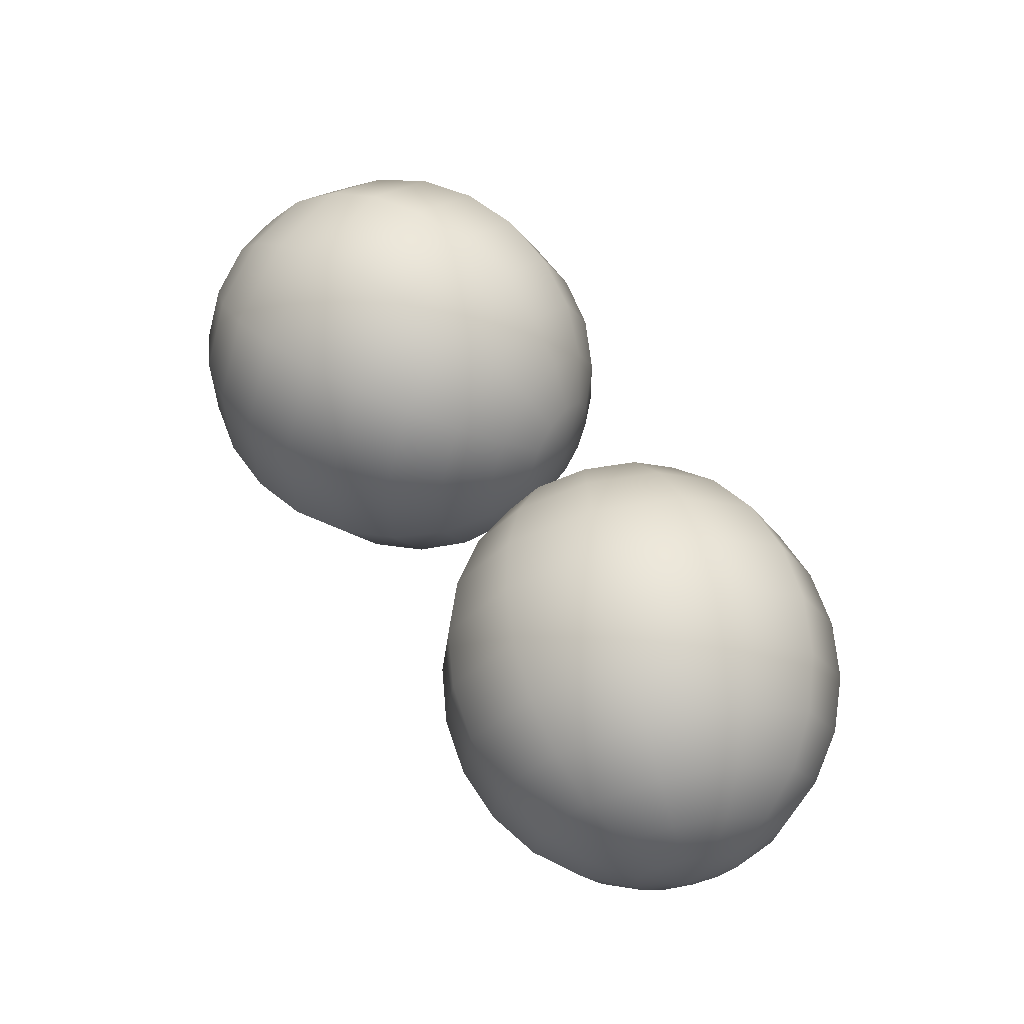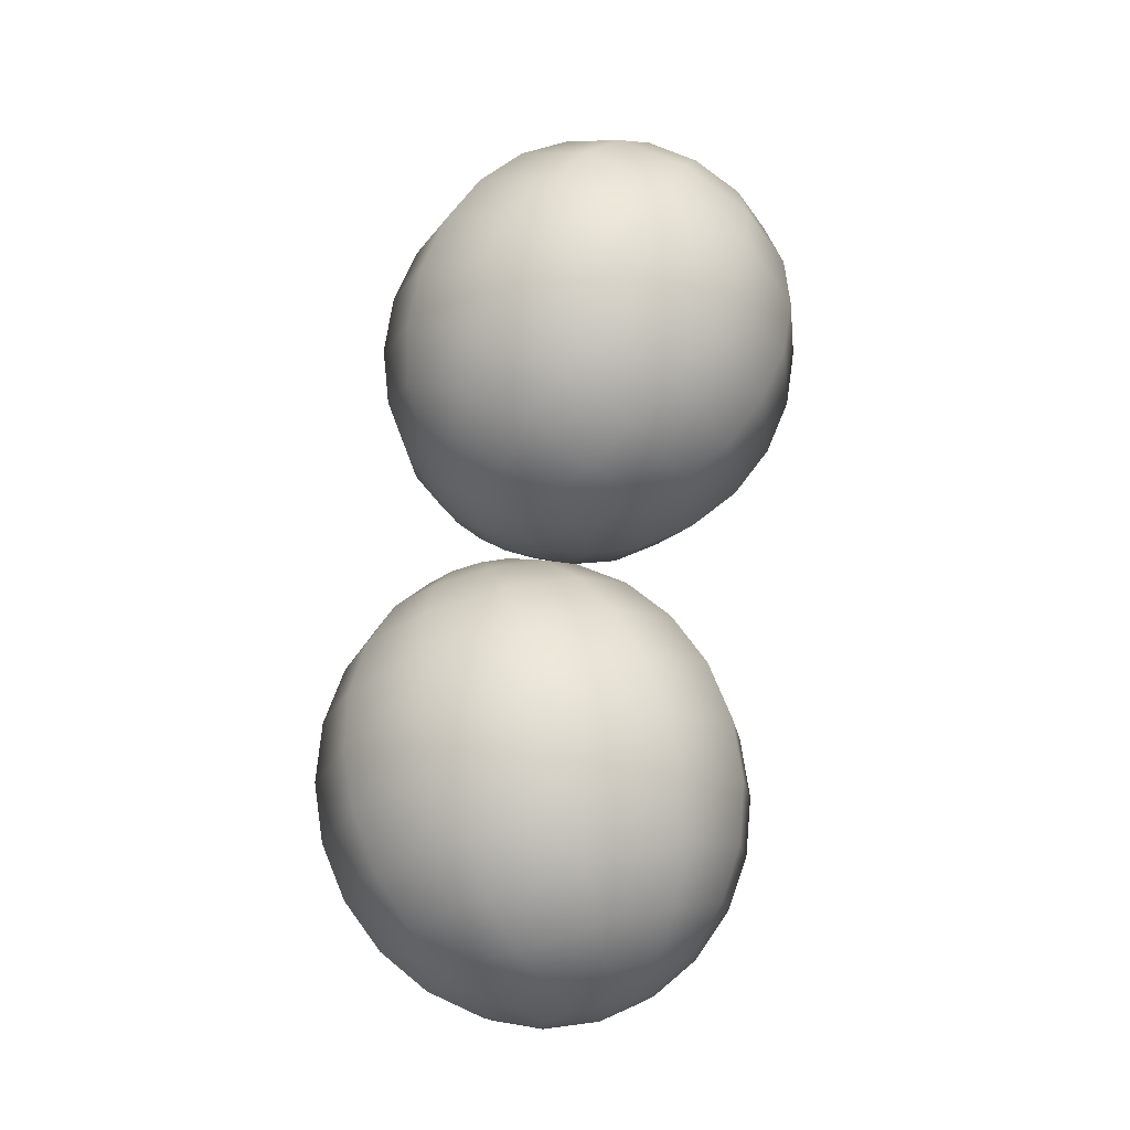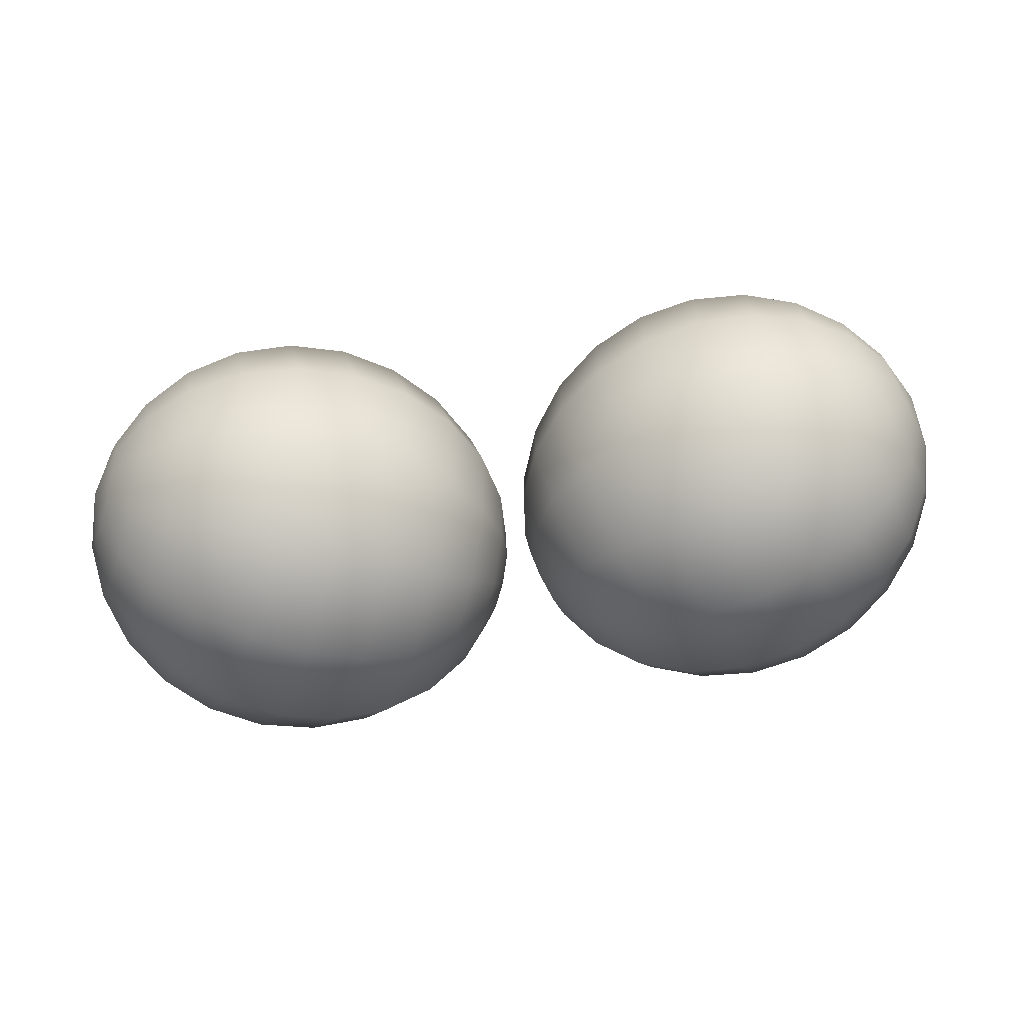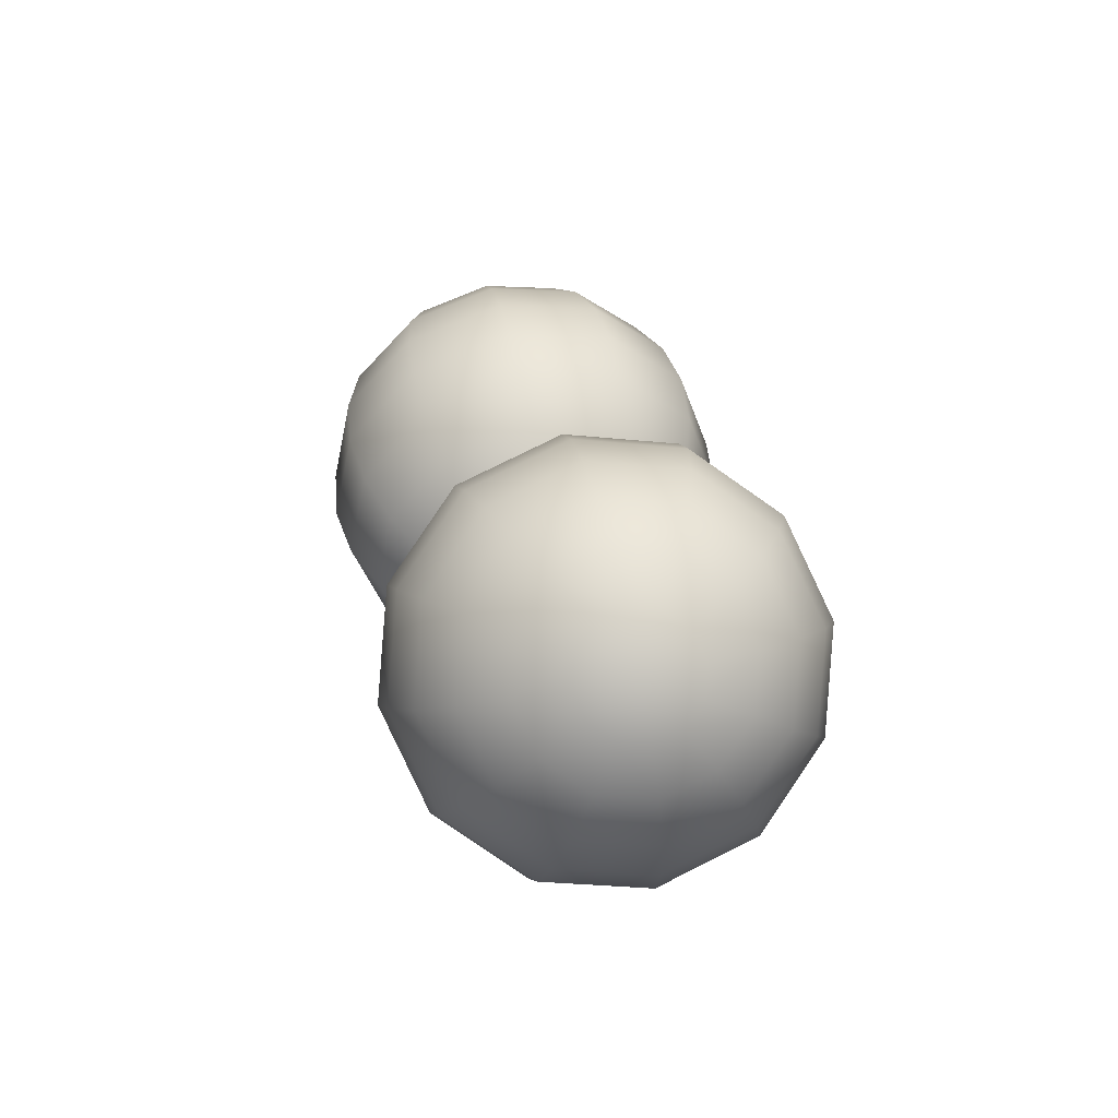
<metadata>
{"format":"obj","ext":"obj","renderer":"f3d","projection":"perspective","resolution":1024,"background":"white","views":[{"elev":68.3,"azim":51.2,"up":"+Y"},{"elev":63.9,"azim":-87.8,"up":"+Y"},{"elev":26.3,"azim":0.3,"up":"+Z"},{"elev":27.9,"azim":86.3,"up":"+Z"}]}
</metadata>
<code>
v 0.01731 2.442 0.6015
v 0.01119 2.457 0.5898
v 0.007274 2.477 0.5871
v 0.006635 2.495 0.5942
v 0.009418 2.508 0.6091
v 0.0149 2.512 0.6279
v 0.0216 2.505 0.6455
v 0.02772 2.49 0.6572
v 0.03163 2.471 0.6599
v 0.03228 2.452 0.6528
v 0.02949 2.44 0.6379
v 0.02401 2.436 0.6191
v 0.001232 2.413 0.5874
v -0.01009 2.441 0.5658
v -0.01732 2.477 0.5608
v -0.01851 2.511 0.5739
v -0.01335 2.535 0.6015
v -0.003228 2.542 0.6362
v 0.009162 2.53 0.6687
v 0.02048 2.502 0.6904
v 0.02771 2.467 0.6953
v 0.02891 2.432 0.6823
v 0.02375 2.408 0.6547
v 0.01361 2.401 0.62
v -0.02332 2.386 0.5781
v -0.0393 2.425 0.5475
v -0.04951 2.475 0.5405
v -0.05119 2.524 0.559
v -0.04391 2.557 0.5979
v -0.02961 2.567 0.6469
v -0.01212 2.55 0.6929
v 0.003866 2.511 0.7234
v 0.01407 2.461 0.7304
v 0.01575 2.412 0.712
v 0.008473 2.379 0.6731
v -0.00583 2.369 0.624
v -0.05446 2.363 0.5748
v -0.07404 2.41 0.5374
v -0.08654 2.472 0.5288
v -0.0886 2.531 0.5514
v -0.07968 2.573 0.5991
v -0.06217 2.585 0.6591
v -0.04074 2.564 0.7154
v -0.02117 2.516 0.7528
v -0.008665 2.455 0.7614
v -0.006608 2.395 0.7388
v -0.01553 2.354 0.6911
v -0.03305 2.342 0.6311
v -0.09005 2.346 0.578
v -0.1119 2.399 0.5362
v -0.1258 2.468 0.5267
v -0.1281 2.534 0.5518
v -0.1182 2.58 0.605
v -0.09864 2.593 0.672
v -0.07476 2.57 0.7348
v -0.05291 2.517 0.7765
v -0.03898 2.448 0.7861
v -0.03668 2.382 0.7609
v -0.04663 2.336 0.7077
v -0.06617 2.323 0.6407
v -0.1277 2.336 0.5873
v -0.1503 2.391 0.544
v -0.1647 2.462 0.5341
v -0.1671 2.531 0.5602
v -0.1568 2.578 0.6153
v -0.1366 2.592 0.6846
v -0.1118 2.568 0.7496
v -0.08922 2.513 0.7928
v -0.07479 2.442 0.8027
v -0.07241 2.373 0.7766
v -0.08271 2.326 0.7216
v -0.1029 2.312 0.6522
v -0.1647 2.334 0.6021
v -0.1866 2.387 0.5603
v -0.2005 2.456 0.5508
v -0.2028 2.522 0.576
v -0.1929 2.568 0.6292
v -0.1733 2.581 0.6961
v -0.1494 2.558 0.7589
v -0.1276 2.505 0.8006
v -0.1137 2.436 0.8102
v -0.1114 2.37 0.785
v -0.1213 2.324 0.7318
v -0.1409 2.311 0.6649
v -0.1988 2.34 0.6214
v -0.2183 2.388 0.584
v -0.2308 2.449 0.5754
v -0.2329 2.509 0.598
v -0.224 2.55 0.6457
v -0.2064 2.562 0.7057
v -0.185 2.541 0.762
v -0.1655 2.494 0.7994
v -0.153 2.432 0.808
v -0.1509 2.372 0.7854
v -0.1598 2.331 0.7377
v -0.1773 2.319 0.6777
v -0.2274 2.354 0.644
v -0.2434 2.393 0.6134
v -0.2536 2.443 0.6064
v -0.2552 2.492 0.6249
v -0.248 2.525 0.6638
v -0.2337 2.535 0.7128
v -0.2162 2.518 0.7587
v -0.2002 2.479 0.7893
v -0.19 2.429 0.7963
v -0.1883 2.38 0.7779
v -0.1956 2.347 0.7389
v -0.2099 2.337 0.6899
v -0.2487 2.374 0.6681
v -0.26 2.402 0.6465
v -0.2672 2.437 0.6415
v -0.2684 2.472 0.6546
v -0.2632 2.496 0.6822
v -0.2531 2.502 0.7169
v -0.2407 2.49 0.7494
v -0.2294 2.463 0.7711
v -0.2222 2.427 0.776
v -0.221 2.393 0.763
v -0.2261 2.369 0.7354
v -0.2363 2.362 0.7007
v -0.2611 2.399 0.6914
v -0.2672 2.413 0.6797
v -0.2711 2.433 0.677
v -0.2718 2.451 0.6841
v -0.269 2.464 0.699
v -0.2635 2.468 0.7178
v -0.2568 2.462 0.7354
v -0.2507 2.447 0.7471
v -0.2468 2.427 0.7498
v -0.2461 2.409 0.7427
v -0.2489 2.396 0.7278
v -0.2544 2.392 0.709
v 0.02549 2.475 0.6215
v -0.265 2.429 0.7153
f 1 13 2
f 13 14 2
f 2 14 3
f 14 15 3
f 3 15 4
f 15 16 4
f 4 16 5
f 16 17 5
f 5 17 6
f 17 18 6
f 6 18 7
f 18 19 7
f 7 19 8
f 19 20 8
f 8 20 9
f 20 21 9
f 9 21 10
f 21 22 10
f 10 22 11
f 22 23 11
f 11 23 12
f 23 24 12
f 12 24 1
f 24 13 1
f 13 25 14
f 25 26 14
f 14 26 15
f 26 27 15
f 15 27 16
f 27 28 16
f 16 28 17
f 28 29 17
f 17 29 18
f 29 30 18
f 18 30 19
f 30 31 19
f 19 31 20
f 31 32 20
f 20 32 21
f 32 33 21
f 21 33 22
f 33 34 22
f 22 34 23
f 34 35 23
f 23 35 24
f 35 36 24
f 24 36 13
f 36 25 13
f 25 37 26
f 37 38 26
f 26 38 27
f 38 39 27
f 27 39 28
f 39 40 28
f 28 40 29
f 40 41 29
f 29 41 30
f 41 42 30
f 30 42 31
f 42 43 31
f 31 43 32
f 43 44 32
f 32 44 33
f 44 45 33
f 33 45 34
f 45 46 34
f 34 46 35
f 46 47 35
f 35 47 36
f 47 48 36
f 36 48 25
f 48 37 25
f 37 49 38
f 49 50 38
f 38 50 39
f 50 51 39
f 39 51 40
f 51 52 40
f 40 52 41
f 52 53 41
f 41 53 42
f 53 54 42
f 42 54 43
f 54 55 43
f 43 55 44
f 55 56 44
f 44 56 45
f 56 57 45
f 45 57 46
f 57 58 46
f 46 58 47
f 58 59 47
f 47 59 48
f 59 60 48
f 48 60 37
f 60 49 37
f 49 61 50
f 61 62 50
f 50 62 51
f 62 63 51
f 51 63 52
f 63 64 52
f 52 64 53
f 64 65 53
f 53 65 54
f 65 66 54
f 54 66 55
f 66 67 55
f 55 67 56
f 67 68 56
f 56 68 57
f 68 69 57
f 57 69 58
f 69 70 58
f 58 70 59
f 70 71 59
f 59 71 60
f 71 72 60
f 60 72 49
f 72 61 49
f 61 73 62
f 73 74 62
f 62 74 63
f 74 75 63
f 63 75 64
f 75 76 64
f 64 76 65
f 76 77 65
f 65 77 66
f 77 78 66
f 66 78 67
f 78 79 67
f 67 79 68
f 79 80 68
f 68 80 69
f 80 81 69
f 69 81 70
f 81 82 70
f 70 82 71
f 82 83 71
f 71 83 72
f 83 84 72
f 72 84 61
f 84 73 61
f 73 85 74
f 85 86 74
f 74 86 75
f 86 87 75
f 75 87 76
f 87 88 76
f 76 88 77
f 88 89 77
f 77 89 78
f 89 90 78
f 78 90 79
f 90 91 79
f 79 91 80
f 91 92 80
f 80 92 81
f 92 93 81
f 81 93 82
f 93 94 82
f 82 94 83
f 94 95 83
f 83 95 84
f 95 96 84
f 84 96 73
f 96 85 73
f 85 97 86
f 97 98 86
f 86 98 87
f 98 99 87
f 87 99 88
f 99 100 88
f 88 100 89
f 100 101 89
f 89 101 90
f 101 102 90
f 90 102 91
f 102 103 91
f 91 103 92
f 103 104 92
f 92 104 93
f 104 105 93
f 93 105 94
f 105 106 94
f 94 106 95
f 106 107 95
f 95 107 96
f 107 108 96
f 96 108 85
f 108 97 85
f 97 109 98
f 109 110 98
f 98 110 99
f 110 111 99
f 99 111 100
f 111 112 100
f 100 112 101
f 112 113 101
f 101 113 102
f 113 114 102
f 102 114 103
f 114 115 103
f 103 115 104
f 115 116 104
f 104 116 105
f 116 117 105
f 105 117 106
f 117 118 106
f 106 118 107
f 118 119 107
f 107 119 108
f 119 120 108
f 108 120 97
f 120 109 97
f 109 121 110
f 121 122 110
f 110 122 111
f 122 123 111
f 111 123 112
f 123 124 112
f 112 124 113
f 124 125 113
f 113 125 114
f 125 126 114
f 114 126 115
f 126 127 115
f 115 127 116
f 127 128 116
f 116 128 117
f 128 129 117
f 117 129 118
f 129 130 118
f 118 130 119
f 130 131 119
f 119 131 120
f 131 132 120
f 120 132 109
f 132 121 109
f 2 133 1
f 3 133 2
f 4 133 3
f 5 133 4
f 6 133 5
f 7 133 6
f 8 133 7
f 9 133 8
f 10 133 9
f 11 133 10
f 12 133 11
f 1 133 12
f 121 134 122
f 122 134 123
f 123 134 124
f 124 134 125
f 125 134 126
f 126 134 127
f 127 134 128
f 128 134 129
f 129 134 130
f 130 134 131
f 131 134 132
f 132 134 121
v 0.07531 2.449 0.6062
v 0.07985 2.465 0.5954
v 0.1077 2.454 0.5754
v 0.09934 2.424 0.5955
v 0.07986 2.485 0.593
v 0.1077 2.49 0.5711
v 0.0753 2.503 0.5998
v 0.09932 2.524 0.5835
v 0.06742 2.514 0.6138
v 0.08475 2.546 0.6095
v 0.05832 2.517 0.6314
v 0.06793 2.55 0.642
v 0.05043 2.509 0.6478
v 0.05335 2.535 0.6723
v 0.04588 2.492 0.6587
v 0.04494 2.505 0.6924
v 0.04589 2.473 0.661
v 0.04495 2.468 0.6967
v 0.05044 2.454 0.6543
v 0.05336 2.435 0.6843
v 0.05832 2.443 0.6402
v 0.06794 2.413 0.6583
v 0.06743 2.441 0.6226
v 0.08477 2.409 0.6258
v 0.1423 2.445 0.5624
v 0.1305 2.403 0.5907
v 0.1423 2.496 0.5562
v 0.1304 2.544 0.5738
v 0.1099 2.574 0.6105
v 0.08611 2.58 0.6564
v 0.06554 2.559 0.6992
v 0.05366 2.517 0.7275
v 0.05367 2.465 0.7337
v 0.06555 2.418 0.7161
v 0.08613 2.387 0.6794
v 0.1099 2.382 0.6335
v 0.1805 2.438 0.5583
v 0.166 2.387 0.5929
v 0.1805 2.502 0.5507
v 0.166 2.56 0.5723
v 0.1408 2.597 0.6172
v 0.1117 2.604 0.6734
v 0.08649 2.578 0.7258
v 0.07194 2.527 0.7605
v 0.07194 2.463 0.768
v 0.0865 2.405 0.7465
v 0.1117 2.368 0.7016
v 0.1408 2.361 0.6454
v 0.2197 2.435 0.5634
v 0.2035 2.378 0.602
v 0.2197 2.506 0.555
v 0.2035 2.571 0.579
v 0.1753 2.612 0.6291
v 0.1429 2.62 0.6918
v 0.1148 2.591 0.7503
v 0.09856 2.534 0.7889
v 0.09857 2.463 0.7974
v 0.1148 2.398 0.7733
v 0.1429 2.357 0.7232
v 0.1754 2.349 0.6605
v 0.2571 2.436 0.5774
v 0.2403 2.376 0.6174
v 0.2571 2.509 0.5687
v 0.2403 2.576 0.5936
v 0.2112 2.619 0.6454
v 0.1776 2.627 0.7103
v 0.1485 2.597 0.7709
v 0.1317 2.538 0.8109
v 0.1317 2.465 0.8196
v 0.1485 2.398 0.7947
v 0.1776 2.354 0.7429
v 0.2112 2.347 0.678
v 0.2903 2.44 0.5994
v 0.2741 2.382 0.6381
v 0.2903 2.51 0.591
v 0.274 2.575 0.615
v 0.2459 2.617 0.6651
v 0.2135 2.624 0.7278
v 0.1854 2.595 0.7863
v 0.1691 2.538 0.8249
v 0.1692 2.468 0.8334
v 0.1854 2.403 0.8093
v 0.2135 2.361 0.7593
v 0.2459 2.354 0.6966
v 0.3169 2.447 0.6279
v 0.3024 2.395 0.6625
v 0.3169 2.51 0.6203
v 0.3023 2.568 0.6419
v 0.2771 2.605 0.6868
v 0.248 2.612 0.743
v 0.2228 2.586 0.7954
v 0.2083 2.535 0.8301
v 0.2083 2.472 0.8376
v 0.2229 2.414 0.8161
v 0.2481 2.376 0.7712
v 0.2772 2.37 0.715
v 0.3352 2.457 0.6608
v 0.3233 2.415 0.6891
v 0.3352 2.508 0.6547
v 0.3233 2.556 0.6723
v 0.3027 2.586 0.7089
v 0.2789 2.592 0.7548
v 0.2584 2.571 0.7976
v 0.2465 2.529 0.8259
v 0.2465 2.477 0.8321
v 0.2584 2.43 0.8145
v 0.279 2.399 0.7778
v 0.3027 2.394 0.7319
v 0.3439 2.468 0.696
v 0.3355 2.439 0.716
v 0.3439 2.505 0.6916
v 0.3355 2.538 0.7041
v 0.3209 2.56 0.73
v 0.3041 2.564 0.7625
v 0.2895 2.549 0.7929
v 0.2811 2.519 0.8129
v 0.2811 2.483 0.8173
v 0.2895 2.449 0.8048
v 0.3041 2.428 0.7788
v 0.3209 2.424 0.7463
v 0.343 2.481 0.7297
v 0.3384 2.465 0.7405
v 0.343 2.501 0.7273
v 0.3384 2.519 0.7341
v 0.3305 2.531 0.7481
v 0.3214 2.533 0.7657
v 0.3135 2.525 0.7821
v 0.309 2.509 0.7929
v 0.309 2.489 0.7953
v 0.3135 2.471 0.7886
v 0.3214 2.459 0.7745
v 0.3305 2.457 0.7569
v 0.05716 2.478 0.6241
v 0.3317 2.495 0.7642
f 135 136 138
f 136 137 138
f 136 139 137
f 139 140 137
f 139 141 140
f 141 142 140
f 141 143 142
f 143 144 142
f 143 145 144
f 145 146 144
f 145 147 146
f 147 148 146
f 147 149 148
f 149 150 148
f 149 151 150
f 151 152 150
f 151 153 152
f 153 154 152
f 153 155 154
f 155 156 154
f 155 157 156
f 157 158 156
f 157 135 158
f 135 138 158
f 138 137 160
f 137 159 160
f 137 140 159
f 140 161 159
f 140 142 161
f 142 162 161
f 142 144 162
f 144 163 162
f 144 146 163
f 146 164 163
f 146 148 164
f 148 165 164
f 148 150 165
f 150 166 165
f 150 152 166
f 152 167 166
f 152 154 167
f 154 168 167
f 154 156 168
f 156 169 168
f 156 158 169
f 158 170 169
f 158 138 170
f 138 160 170
f 160 159 172
f 159 171 172
f 159 161 171
f 161 173 171
f 161 162 173
f 162 174 173
f 162 163 174
f 163 175 174
f 163 164 175
f 164 176 175
f 164 165 176
f 165 177 176
f 165 166 177
f 166 178 177
f 166 167 178
f 167 179 178
f 167 168 179
f 168 180 179
f 168 169 180
f 169 181 180
f 169 170 181
f 170 182 181
f 170 160 182
f 160 172 182
f 172 171 184
f 171 183 184
f 171 173 183
f 173 185 183
f 173 174 185
f 174 186 185
f 174 175 186
f 175 187 186
f 175 176 187
f 176 188 187
f 176 177 188
f 177 189 188
f 177 178 189
f 178 190 189
f 178 179 190
f 179 191 190
f 179 180 191
f 180 192 191
f 180 181 192
f 181 193 192
f 181 182 193
f 182 194 193
f 182 172 194
f 172 184 194
f 184 183 196
f 183 195 196
f 183 185 195
f 185 197 195
f 185 186 197
f 186 198 197
f 186 187 198
f 187 199 198
f 187 188 199
f 188 200 199
f 188 189 200
f 189 201 200
f 189 190 201
f 190 202 201
f 190 191 202
f 191 203 202
f 191 192 203
f 192 204 203
f 192 193 204
f 193 205 204
f 193 194 205
f 194 206 205
f 194 184 206
f 184 196 206
f 196 195 208
f 195 207 208
f 195 197 207
f 197 209 207
f 197 198 209
f 198 210 209
f 198 199 210
f 199 211 210
f 199 200 211
f 200 212 211
f 200 201 212
f 201 213 212
f 201 202 213
f 202 214 213
f 202 203 214
f 203 215 214
f 203 204 215
f 204 216 215
f 204 205 216
f 205 217 216
f 205 206 217
f 206 218 217
f 206 196 218
f 196 208 218
f 208 207 220
f 207 219 220
f 207 209 219
f 209 221 219
f 209 210 221
f 210 222 221
f 210 211 222
f 211 223 222
f 211 212 223
f 212 224 223
f 212 213 224
f 213 225 224
f 213 214 225
f 214 226 225
f 214 215 226
f 215 227 226
f 215 216 227
f 216 228 227
f 216 217 228
f 217 229 228
f 217 218 229
f 218 230 229
f 218 208 230
f 208 220 230
f 220 219 232
f 219 231 232
f 219 221 231
f 221 233 231
f 221 222 233
f 222 234 233
f 222 223 234
f 223 235 234
f 223 224 235
f 224 236 235
f 224 225 236
f 225 237 236
f 225 226 237
f 226 238 237
f 226 227 238
f 227 239 238
f 227 228 239
f 228 240 239
f 228 229 240
f 229 241 240
f 229 230 241
f 230 242 241
f 230 220 242
f 220 232 242
f 232 231 244
f 231 243 244
f 231 233 243
f 233 245 243
f 233 234 245
f 234 246 245
f 234 235 246
f 235 247 246
f 235 236 247
f 236 248 247
f 236 237 248
f 237 249 248
f 237 238 249
f 238 250 249
f 238 239 250
f 239 251 250
f 239 240 251
f 240 252 251
f 240 241 252
f 241 253 252
f 241 242 253
f 242 254 253
f 242 232 254
f 232 244 254
f 244 243 256
f 243 255 256
f 243 245 255
f 245 257 255
f 245 246 257
f 246 258 257
f 246 247 258
f 247 259 258
f 247 248 259
f 248 260 259
f 248 249 260
f 249 261 260
f 249 250 261
f 250 262 261
f 250 251 262
f 251 263 262
f 251 252 263
f 252 264 263
f 252 253 264
f 253 265 264
f 253 254 265
f 254 266 265
f 254 244 266
f 244 256 266
f 136 135 267
f 139 136 267
f 141 139 267
f 143 141 267
f 145 143 267
f 147 145 267
f 149 147 267
f 151 149 267
f 153 151 267
f 155 153 267
f 157 155 267
f 135 157 267
f 256 255 268
f 255 257 268
f 257 258 268
f 258 259 268
f 259 260 268
f 260 261 268
f 261 262 268
f 262 263 268
f 263 264 268
f 264 265 268
f 265 266 268
f 266 256 268

</code>
